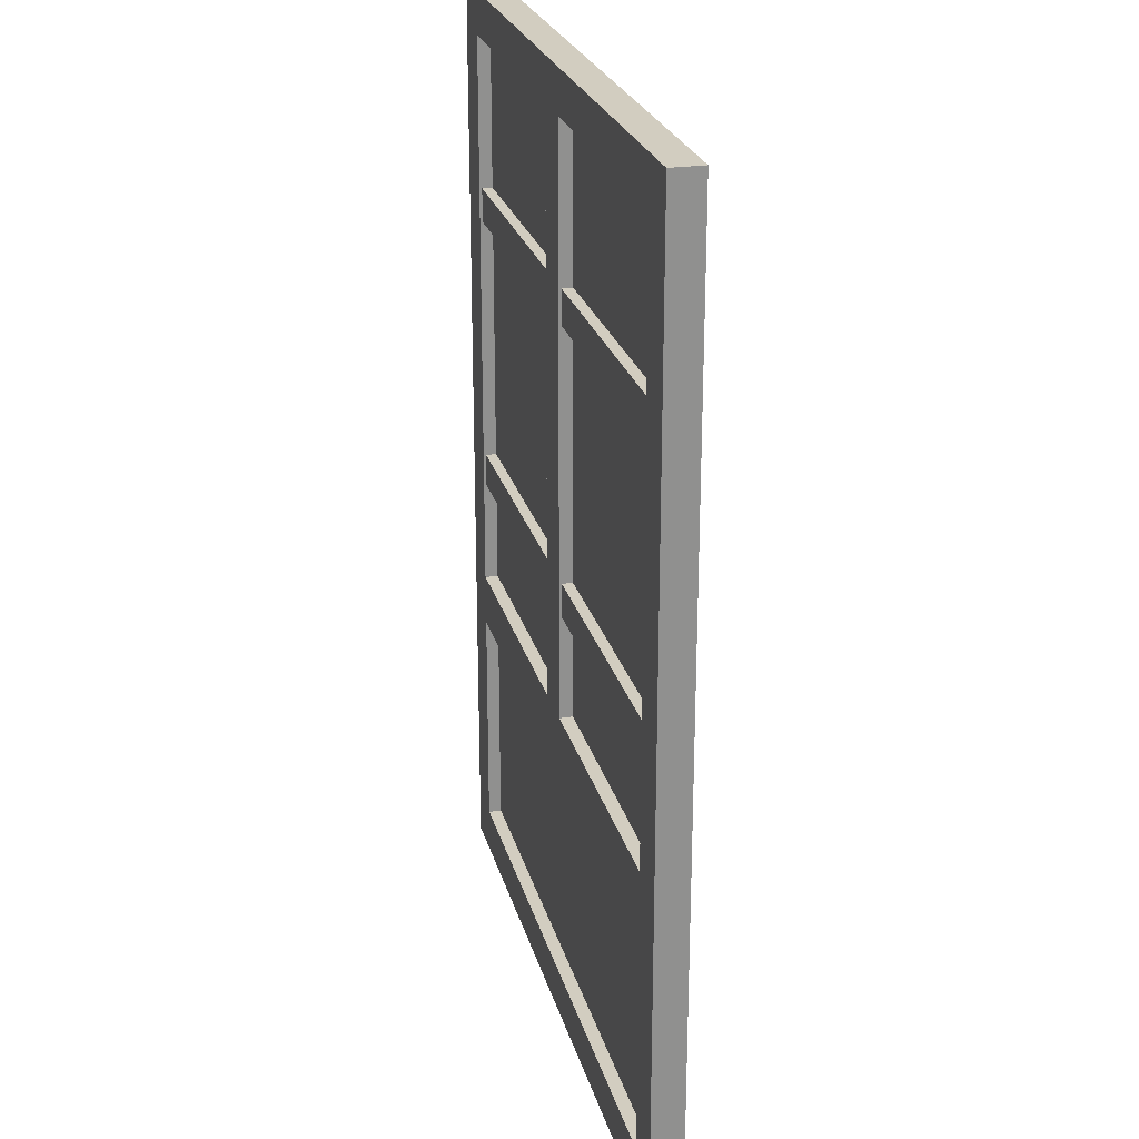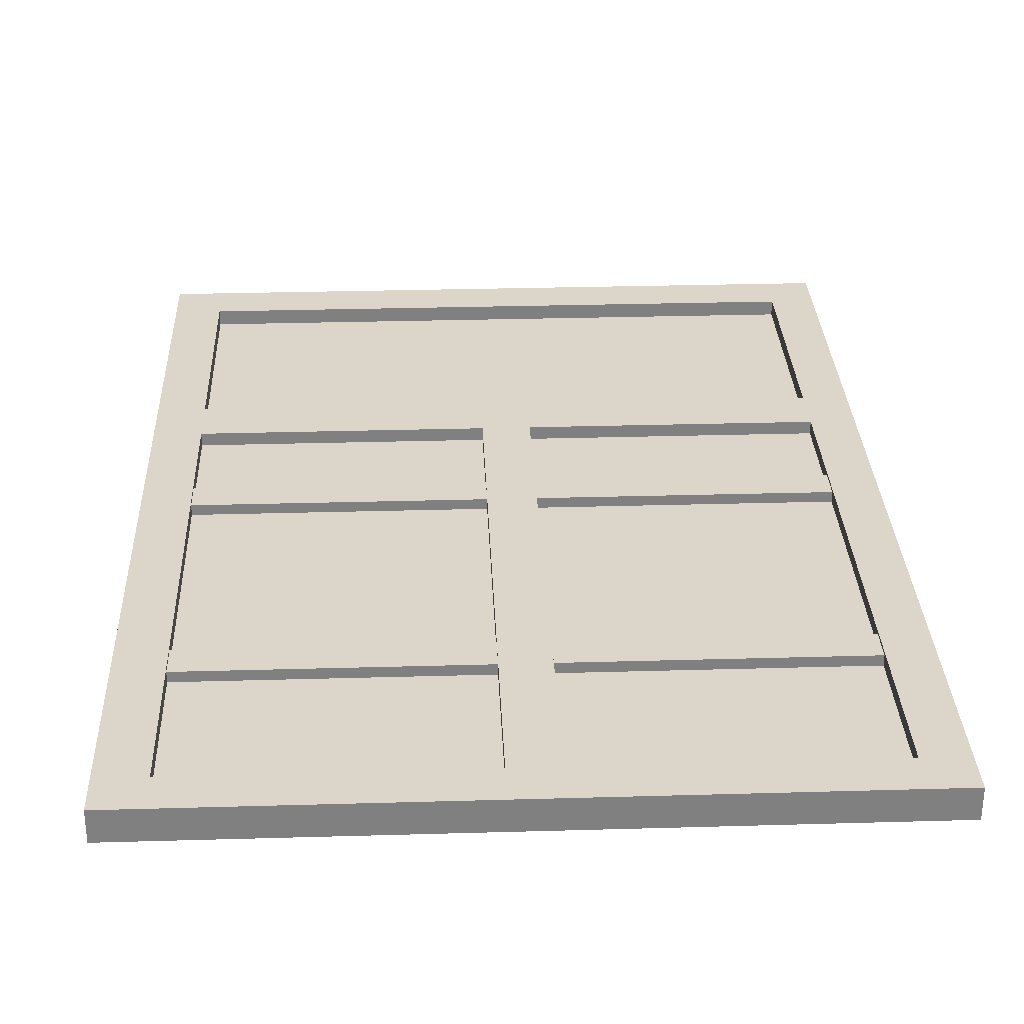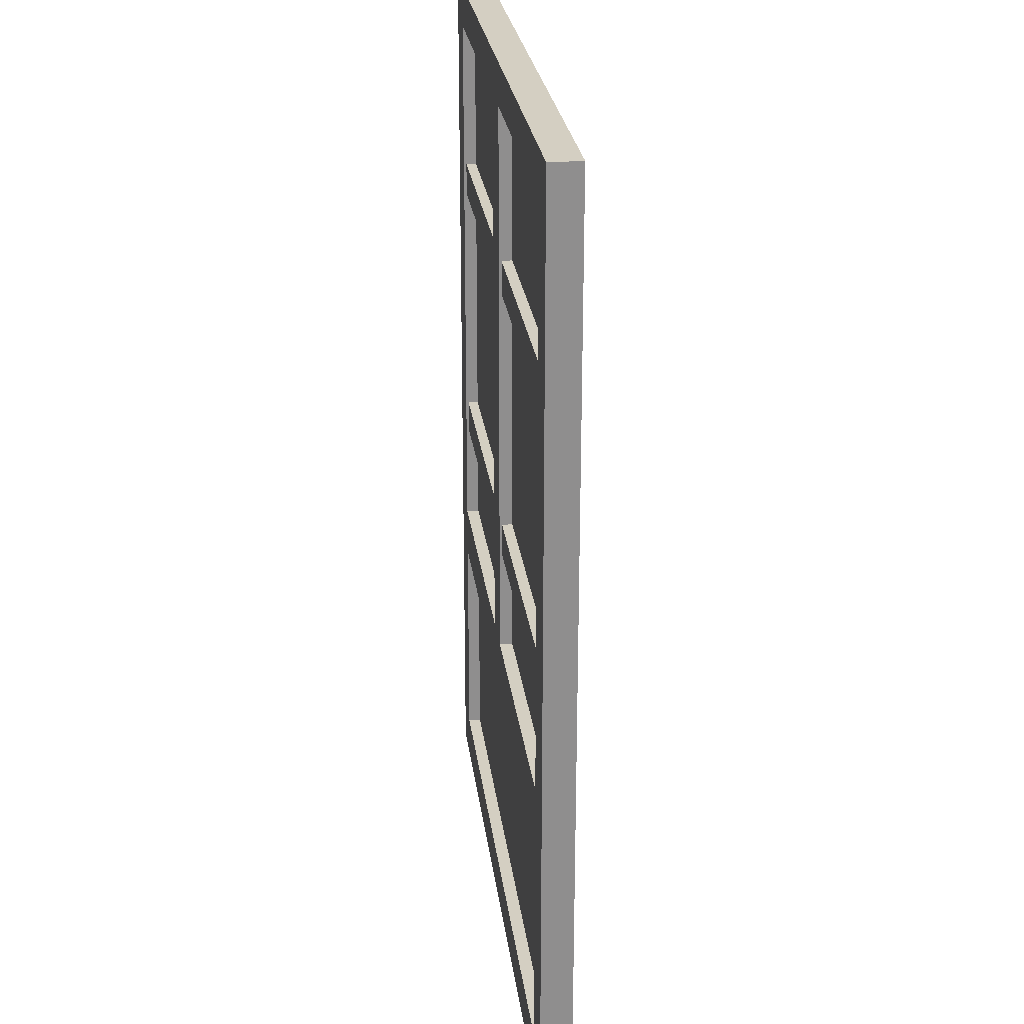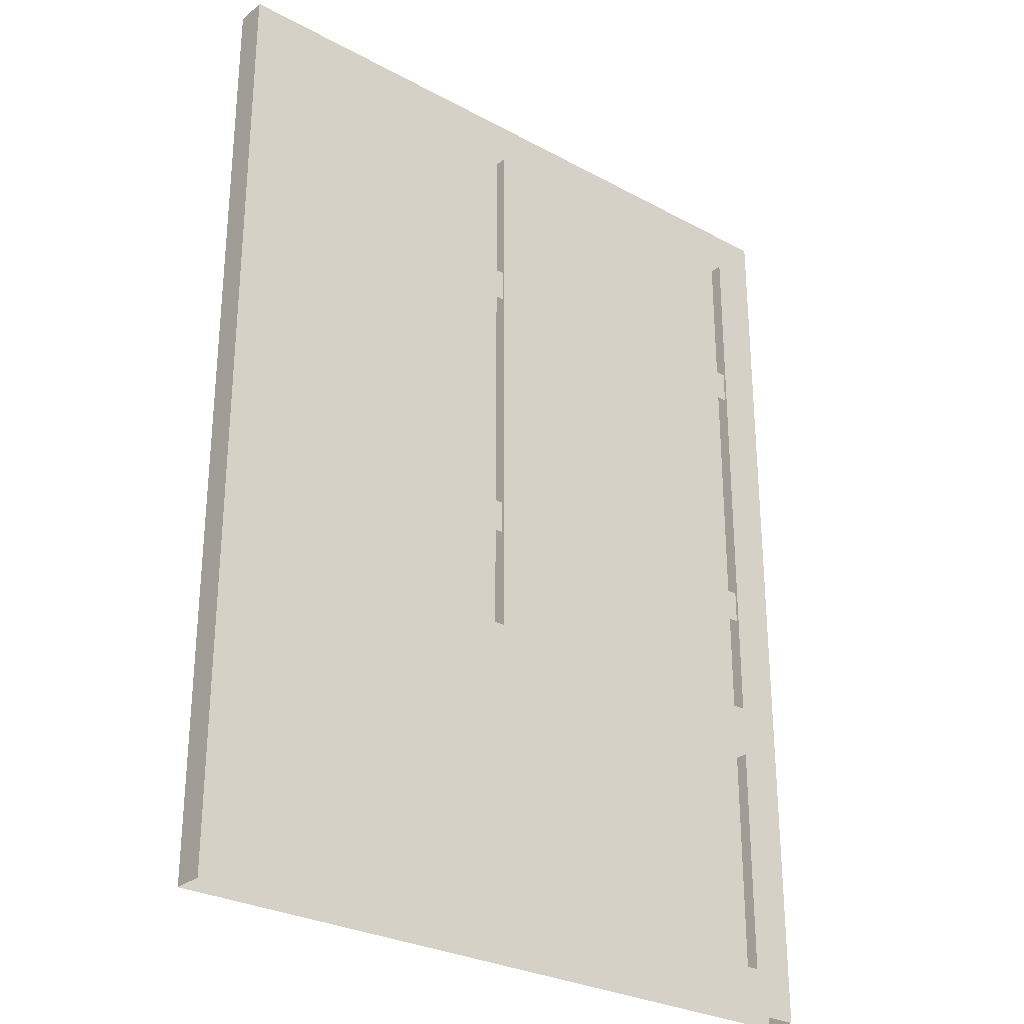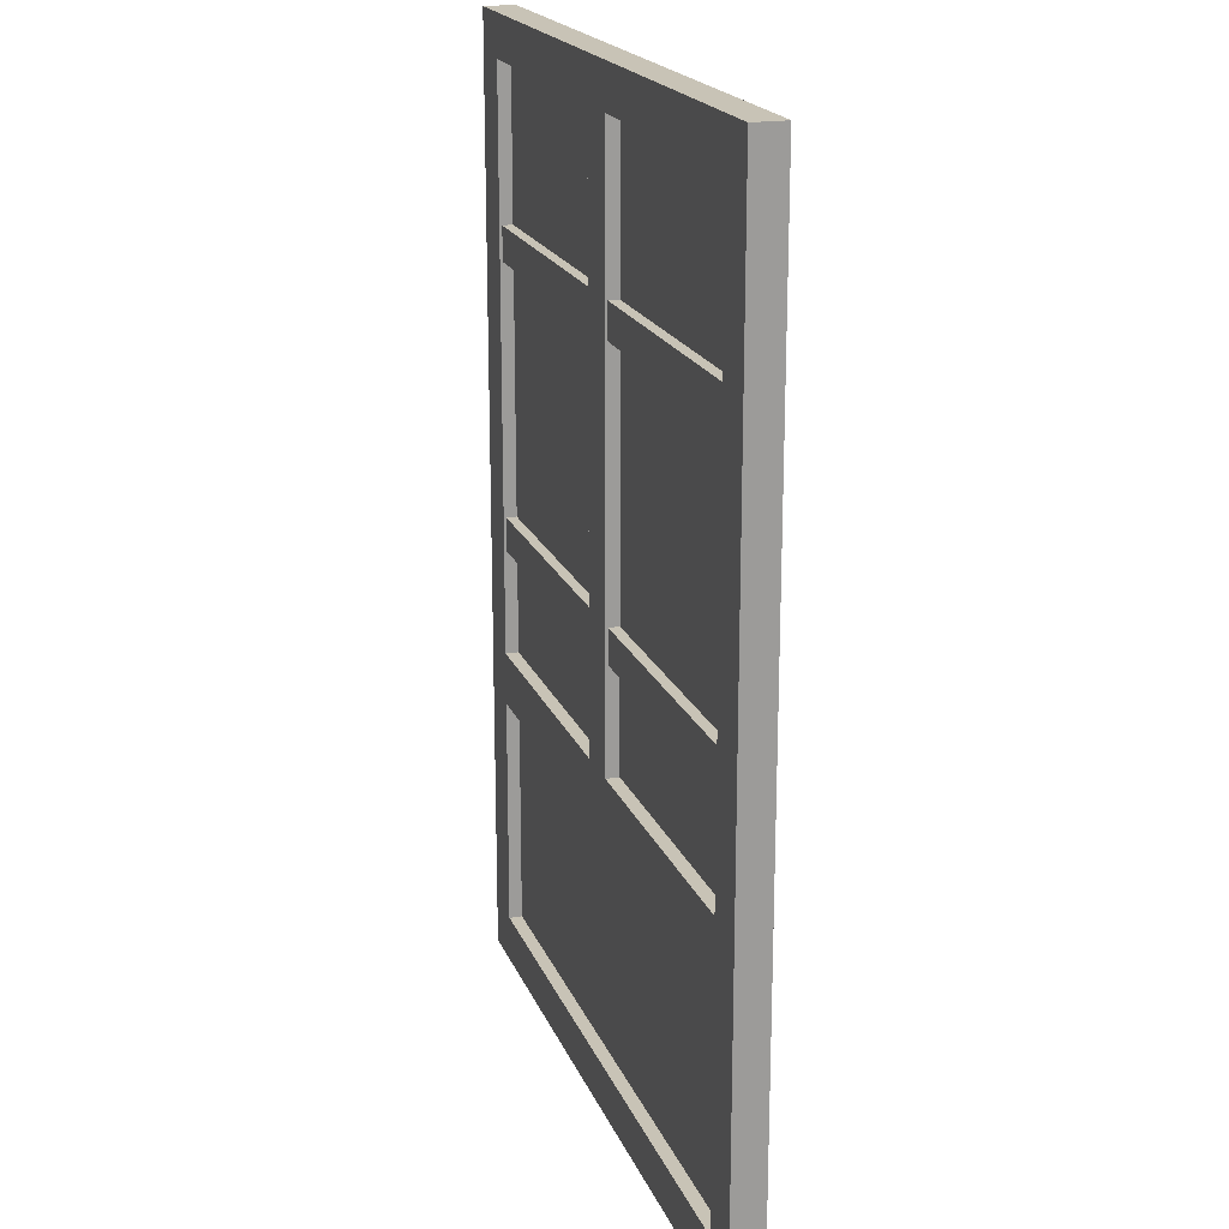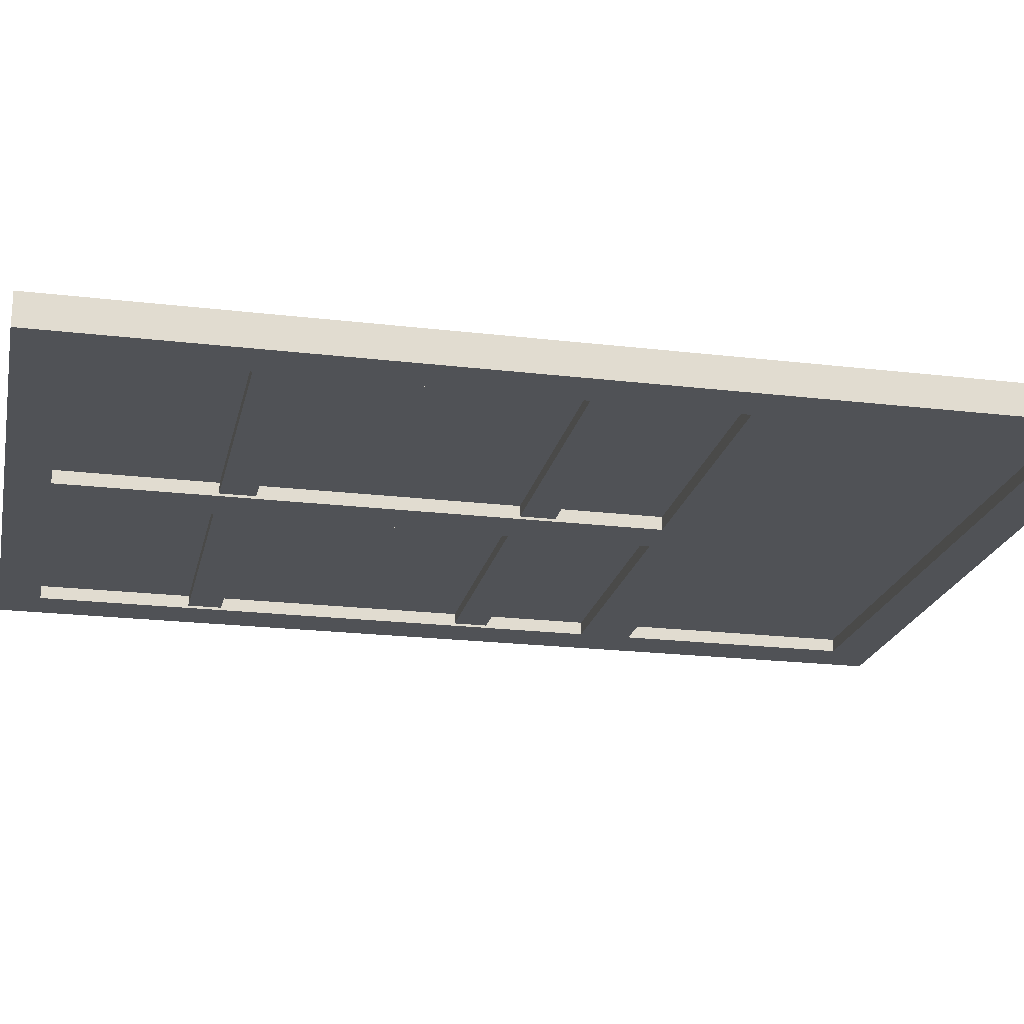
<metadata>
{"format":"obj","ext":"obj","renderer":"f3d","projection":"perspective","resolution":1024,"background":"white","views":[{"elev":24.5,"azim":-104.0,"up":"+Y"},{"elev":30.0,"azim":177.6,"up":"+Z"},{"elev":25.4,"azim":-97.0,"up":"+Y"},{"elev":-28.5,"azim":140.9,"up":"+Y"},{"elev":19.5,"azim":-107.5,"up":"+Y"},{"elev":-21.0,"azim":-102.1,"up":"+Z"}]}
</metadata>
<code>
v -134 117 6
v -134 117 -6
v -134 -1 -6
v -134 -1 -6
v -134 -1 6
v -134 117 6
v -134 361 6
v -134 361 -6
v -134 117 -6
v -134 117 -6
v -134 117 6
v -134 361 6
v 0 361 6
v 0 361 -6
v -134 361 -6
v -134 361 -6
v -134 361 6
v 0 361 6
v 134 361 6
v 134 361 -6
v 0 361 -6
v 0 361 -6
v 0 361 6
v 134 361 6
v 134 117 6
v 134 117 -6
v 134 361 -6
v 134 361 -6
v 134 361 6
v 134 117 6
v 134 -1 6
v 134 -1 -6
v 134 117 -6
v 134 117 -6
v 134 117 6
v 134 -1 6
v 0 17 6
v 0 -1 6
v 134 -1 6
v 134 -1 6
v 116 17 6
v 0 17 6
v 116 106 6
v 134 117 6
v 0 117 6
v 0 117 6
v 0 106 6
v 116 106 6
v 116 17 6
v 134 -1 6
v 134 117 6
v 134 117 6
v 116 106 6
v 116 17 6
v -117 17 6
v -134 -1 6
v 0 -1 6
v 0 -1 6
v 0 17 6
v -117 17 6
v -117 106 6
v -134 117 6
v -134 -1 6
v -134 -1 6
v -117 17 6
v -117 106 6
v 0 106 6
v 0 117 6
v -134 117 6
v -134 117 6
v -117 106 6
v 0 106 6
v 0 17 -6
v 0 17 6
v 116 17 6
v 116 17 6
v 116 17 -6
v 0 17 -6
v 116 17 -6
v 116 17 6
v 116 106 6
v 116 106 6
v 116 106 -6
v 116 17 -6
v -117 17 -6
v -117 17 6
v 0 17 6
v 0 17 6
v 0 17 -6
v -117 17 -6
v -117 106 -6
v -117 106 6
v -117 17 6
v -117 17 6
v -117 17 -6
v -117 106 -6
v -9 126 6
v 0 117 6
v 0 361 6
v 0 361 6
v -9 345 6
v -9 126 6
v -117 126 6
v -134 117 6
v 0 117 6
v 0 117 6
v -9 126 6
v -117 126 6
v -117 345 6
v -134 361 6
v -134 117 6
v -134 117 6
v -117 126 6
v -117 345 6
v -9 345 6
v 0 361 6
v -134 361 6
v -134 361 6
v -117 345 6
v -9 345 6
v -117 126 -6
v -117 126 6
v -9 126 6
v -9 126 6
v -9 126 -6
v -117 126 -6
v -117 345 -6
v -117 345 6
v -117 126 6
v -117 126 6
v -117 126 -6
v -117 345 -6
v -9 126 -6
v -9 126 6
v -9 345 6
v -9 345 6
v -9 345 -6
v -9 126 -6
v 9 126 6
v 0 117 6
v 134 117 6
v 134 117 6
v 116 126 6
v 9 126 6
v 9 345 6
v 0 361 6
v 0 117 6
v 0 117 6
v 9 126 6
v 9 345 6
v 116 345 6
v 134 361 6
v 0 361 6
v 0 361 6
v 9 345 6
v 116 345 6
v 116 126 6
v 134 117 6
v 134 361 6
v 134 361 6
v 116 345 6
v 116 126 6
v 9 126 -6
v 9 126 6
v 116 126 6
v 116 126 6
v 116 126 -6
v 9 126 -6
v 9 345 -6
v 9 345 6
v 9 126 6
v 9 126 6
v 9 126 -6
v 9 345 -6
v 116 126 -6
v 116 126 6
v 116 345 6
v 116 345 6
v 116 345 -6
v 116 126 -6
v 0 -1 -6
v 0 17 -6
v 134 -1 -6
v 116 17 -6
v 134 -1 -6
v 0 17 -6
v 134 117 -6
v 116 106 -6
v 0 117 -6
v 0 106 -6
v 0 117 -6
v 116 106 -6
v 134 -1 -6
v 116 17 -6
v 134 117 -6
v 116 106 -6
v 134 117 -6
v 116 17 -6
v -134 -1 -6
v -117 17 -6
v 0 -1 -6
v 0 17 -6
v 0 -1 -6
v -117 17 -6
v -134 117 -6
v -117 106 -6
v -134 -1 -6
v -117 17 -6
v -134 -1 -6
v -117 106 -6
v 0 117 -6
v -9 126 -6
v 0 361 -6
v -9 345 -6
v 0 361 -6
v -9 126 -6
v 0 361 -6
v -9 345 -6
v -134 361 -6
v -117 345 -6
v -134 361 -6
v -9 345 -6
v 0 117 -6
v 9 126 -6
v 134 117 -6
v 116 126 -6
v 134 117 -6
v 9 126 -6
v 0 361 -6
v 9 345 -6
v 0 117 -6
v 9 126 -6
v 0 117 -6
v 9 345 -6
v 134 361 -6
v 116 345 -6
v 0 361 -6
v 9 345 -6
v 0 361 -6
v 116 345 -6
v 134 117 -6
v 116 126 -6
v 134 361 -6
v 116 345 -6
v 134 361 -6
v 116 126 -6
v 9 345 1
v 9 126 1
v 116 126 1
v 116 126 1
v 116 345 1
v 9 345 1
v -117 345 1
v -117 126 1
v -9 126 1
v -9 126 1
v -9 345 1
v -117 345 1
v 9 345 -1
v 116 126 -1
v 9 126 -1
v 116 126 -1
v 9 345 -1
v 116 345 -1
v -117 345 -1
v -9 126 -1
v -117 126 -1
v -9 126 -1
v -117 345 -1
v -9 345 -1
v 0 106 0
v 0 17 0
v 116 17 0
v 116 17 0
v 116 106 0
v 0 106 0
v -117 106 0
v -117 17 0
v 0 17 0
v 0 17 0
v 0 106 0
v -117 106 0
v 0 106 -1
v 116 17 -1
v 0 17 -1
v 116 17 -1
v 0 106 -1
v 116 106 -1
v -117 106 -1
v 0 17 -1
v -117 17 -1
v 0 17 -1
v -117 106 -1
v 0 106 -1
v 0 106 -6
v -134 117 -6
v 0 117 -6
v -134 117 -6
v 0 106 -6
v -117 106 -6
v -117 126 -6
v 0 117 -6
v -134 117 -6
v 0 117 -6
v -117 126 -6
v -9 126 -6
v -117 345 -6
v -134 117 -6
v -134 361 -6
v -134 117 -6
v -117 345 -6
v -117 126 -6
v -120 287 -5
v -120 287 5
v 118 287 5
v 118 287 5
v 118 287 -5
v -120 287 -5
v -120 274 -5
v -120 287 -5
v 118 287 -5
v 118 287 -5
v 118 274 -5
v -120 274 -5
v -120 287 5
v -120 274 5
v 118 287 5
v 118 274 5
v 118 287 5
v -120 274 5
v 118 179 -5
v 118 166 -5
v -120 166 -5
v -120 166 -5
v -120 179 -5
v 118 179 -5
v 118 179 5
v 118 179 -5
v -120 179 -5
v -120 179 -5
v -120 179 5
v 118 179 5
v 118 166 5
v 118 179 5
v -120 166 5
v -120 179 5
v -120 166 5
v 118 179 5
f 1 2 3
f 4 5 6
f 7 8 9
f 10 11 12
f 13 14 15
f 16 17 18
f 19 20 21
f 22 23 24
f 25 26 27
f 28 29 30
f 31 32 33
f 34 35 36
f 37 38 39
f 40 41 42
f 43 44 45
f 46 47 48
f 49 50 51
f 52 53 54
f 55 56 57
f 58 59 60
f 61 62 63
f 64 65 66
f 67 68 69
f 70 71 72
f 73 74 75
f 76 77 78
f 79 80 81
f 82 83 84
f 85 86 87
f 88 89 90
f 91 92 93
f 94 95 96
f 97 98 99
f 100 101 102
f 103 104 105
f 106 107 108
f 109 110 111
f 112 113 114
f 115 116 117
f 118 119 120
f 121 122 123
f 124 125 126
f 127 128 129
f 130 131 132
f 133 134 135
f 136 137 138
f 139 140 141
f 142 143 144
f 145 146 147
f 148 149 150
f 151 152 153
f 154 155 156
f 157 158 159
f 160 161 162
f 163 164 165
f 166 167 168
f 169 170 171
f 172 173 174
f 175 176 177
f 178 179 180
f 181 182 183
f 184 185 186
f 187 188 189
f 190 191 192
f 193 194 195
f 196 197 198
f 199 200 201
f 202 203 204
f 205 206 207
f 208 209 210
f 211 212 213
f 214 215 216
f 217 218 219
f 220 221 222
f 223 224 225
f 226 227 228
f 229 230 231
f 232 233 234
f 235 236 237
f 238 239 240
f 241 242 243
f 244 245 246
f 247 248 249
f 250 251 252
f 253 254 255
f 256 257 258
f 259 260 261
f 262 263 264
f 265 266 267
f 268 269 270
f 271 272 273
f 274 275 276
f 277 278 279
f 280 281 282
f 283 284 285
f 286 287 288
f 289 290 291
f 292 293 294
f 295 296 297
f 298 299 300
f 301 302 303
f 304 305 306
f 307 308 309
f 310 311 312
f 313 314 315
f 316 317 318
f 319 320 321
f 322 323 324
f 325 326 327
f 328 329 330
f 331 332 333
f 334 335 336
f 337 338 339
f 340 341 342
f 343 344 345
f 346 347 348

</code>
